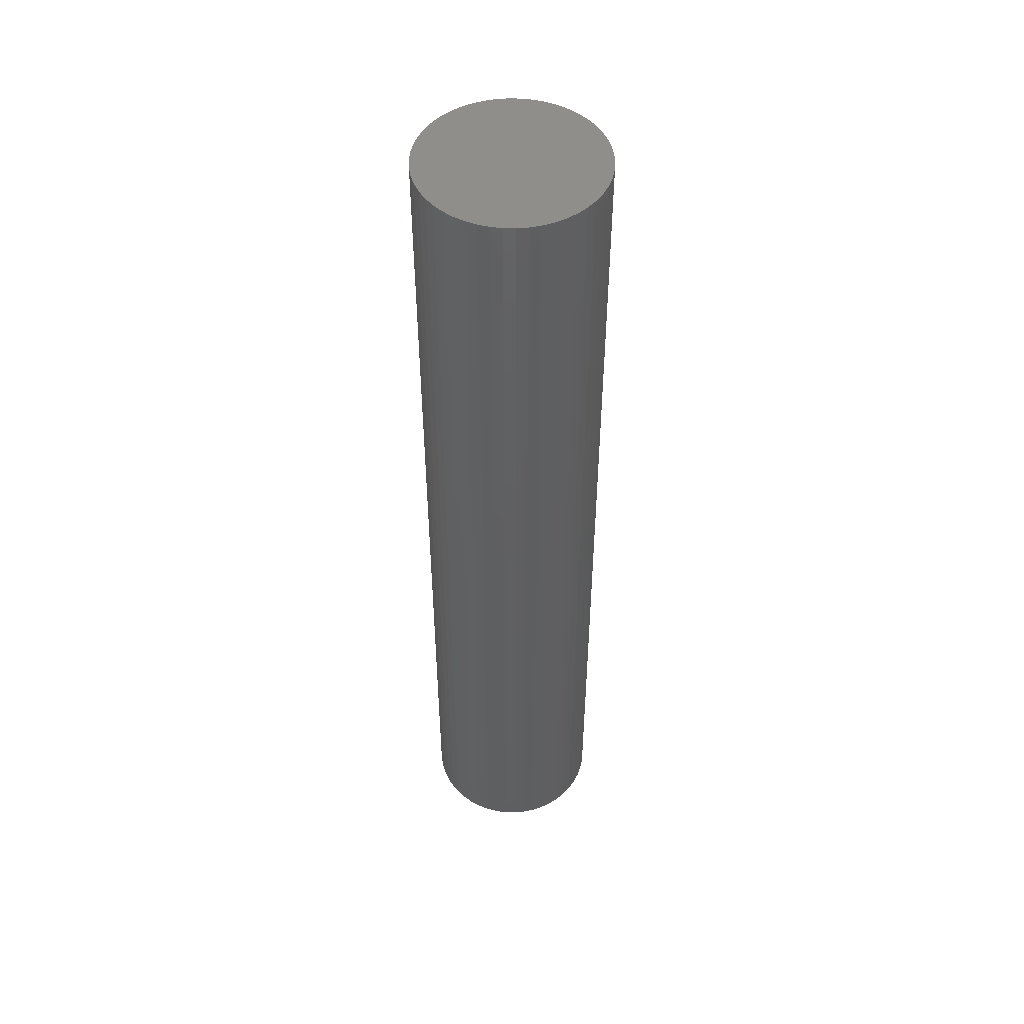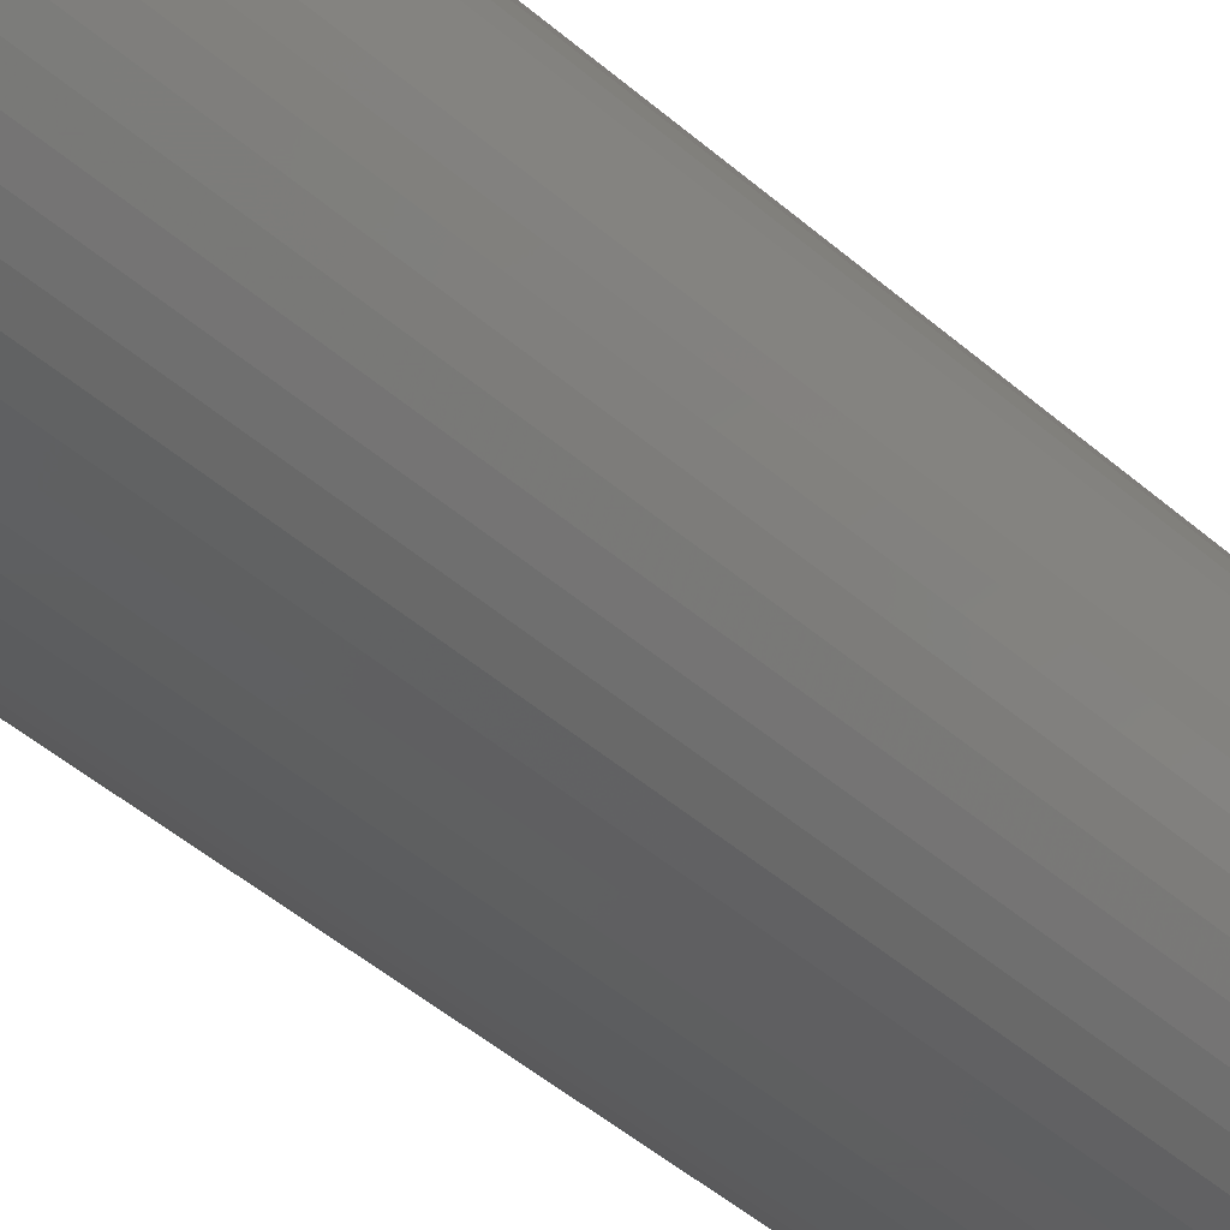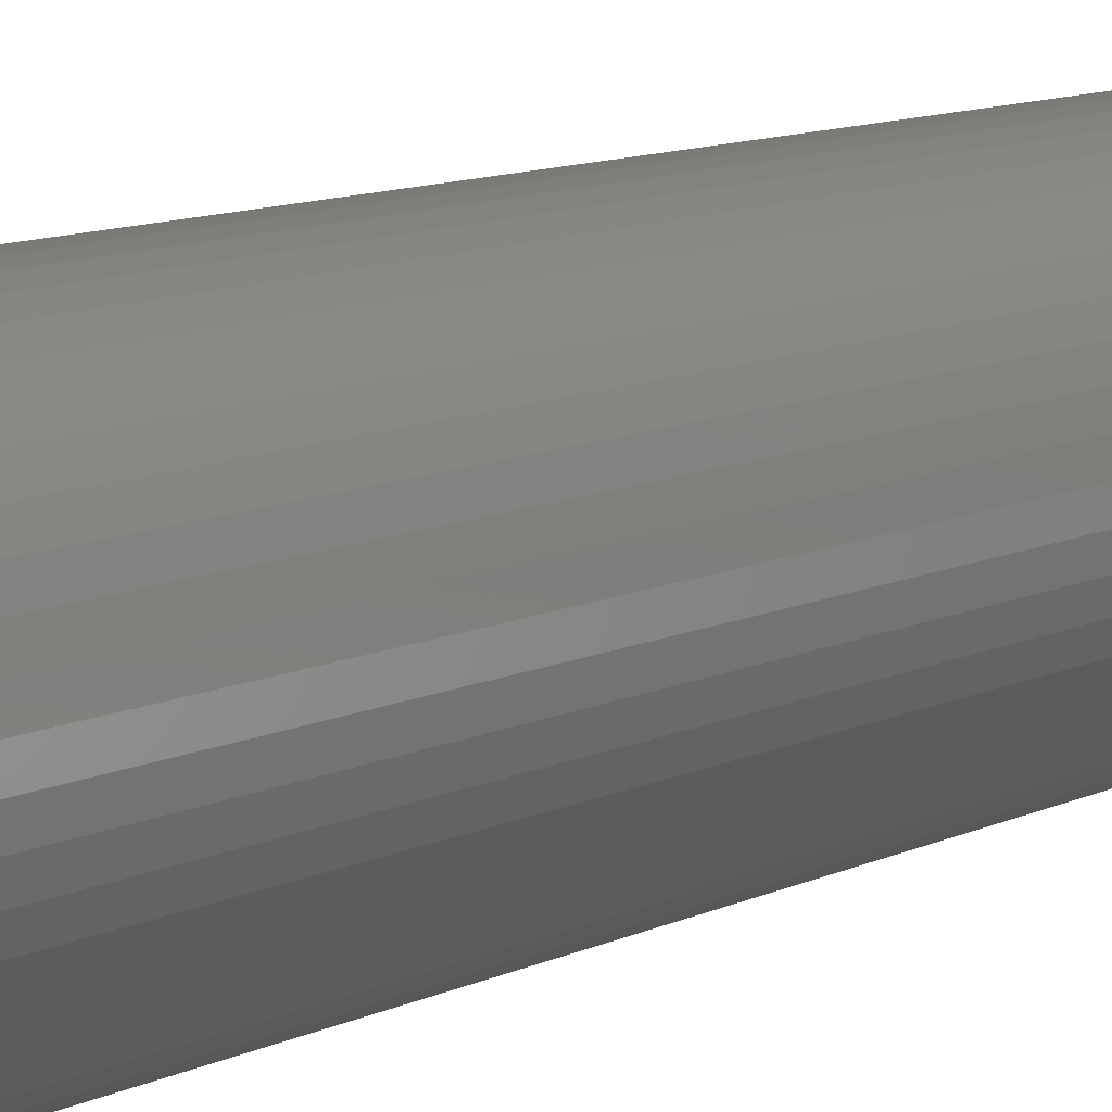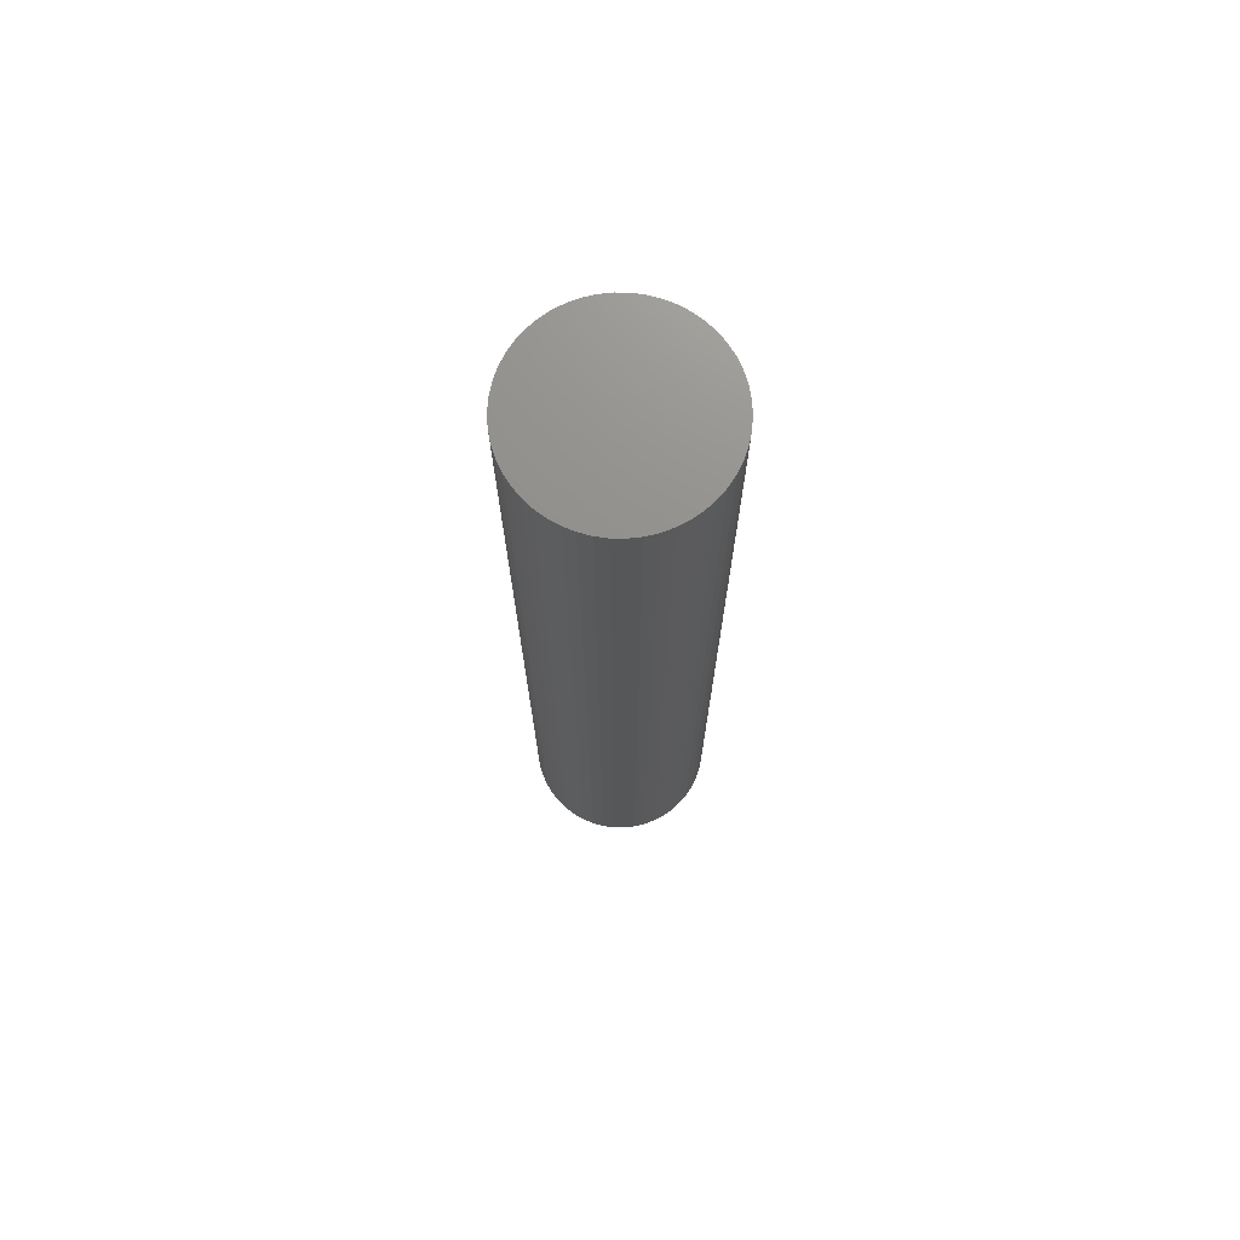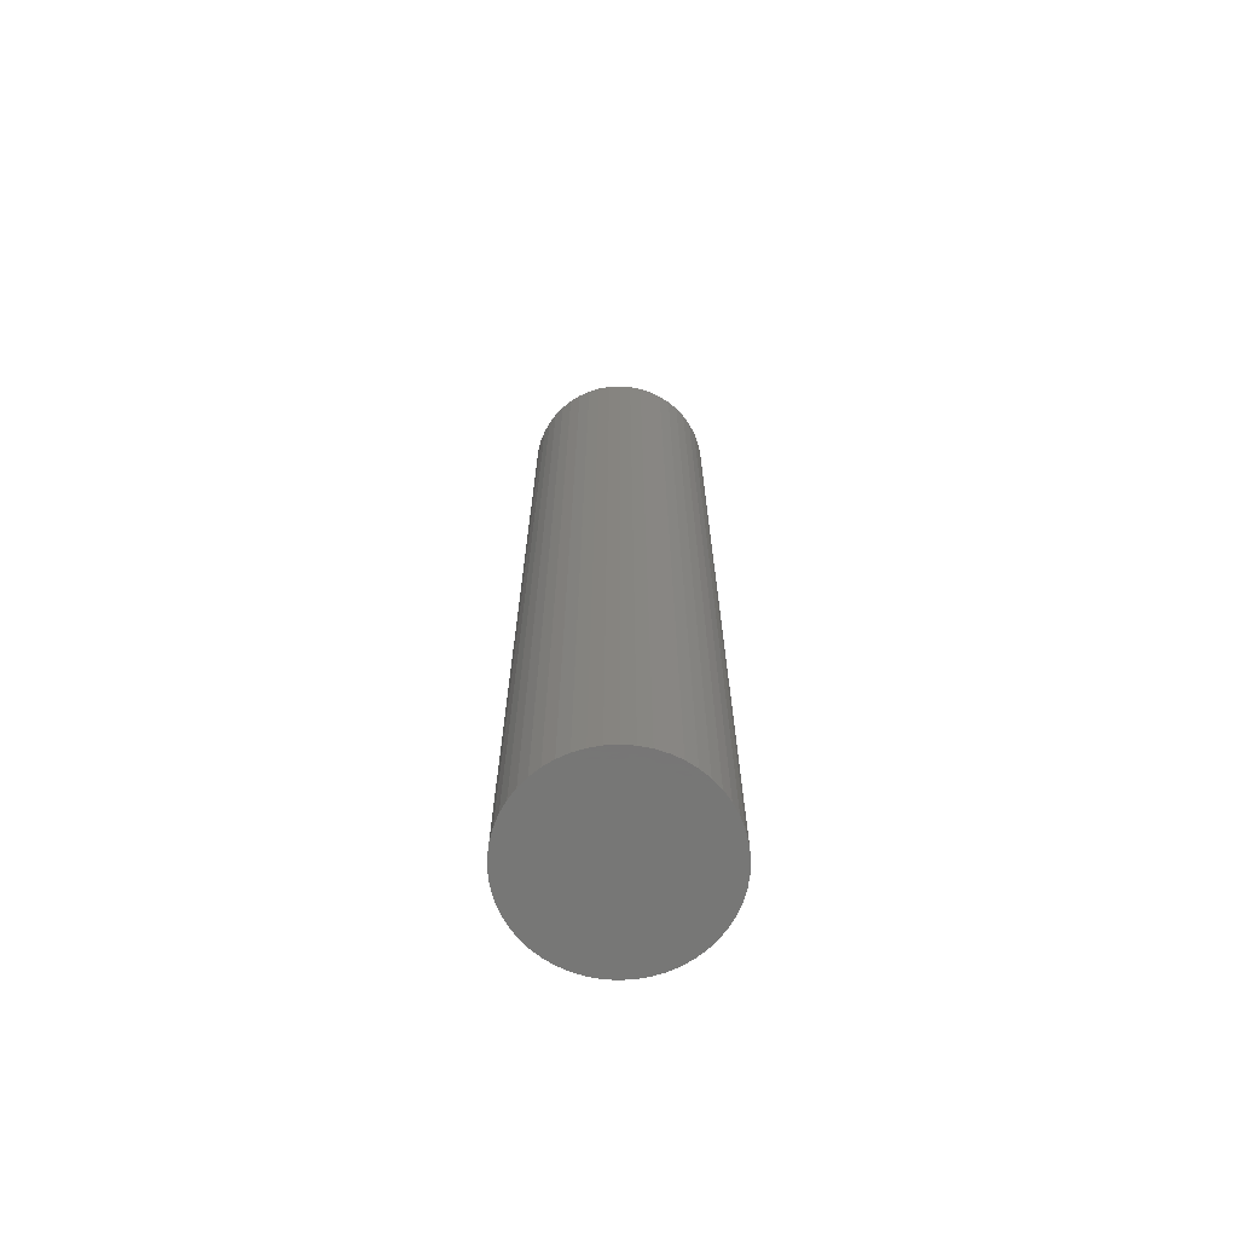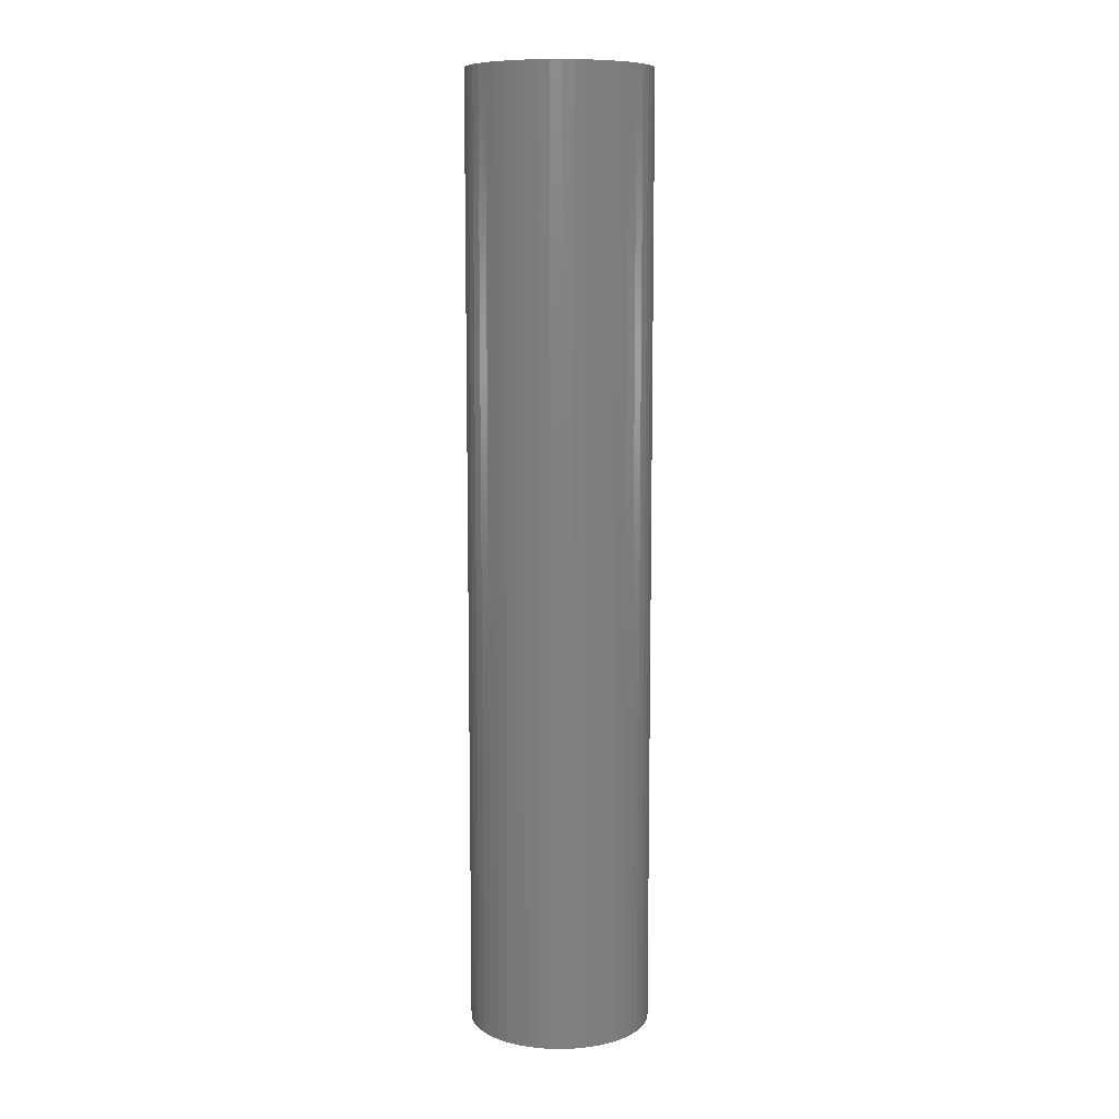
<metadata>
{"format":"stl","ext":"stl","renderer":"f3d","projection":"perspective","resolution":1024,"background":"white","views":[{"elev":49.4,"azim":-77.9,"up":"+Z"},{"elev":-36.5,"azim":-140.4,"up":"+Y"},{"elev":7.4,"azim":30.3,"up":"+Y"},{"elev":72.7,"azim":-114.4,"up":"+Z"},{"elev":-69.1,"azim":-68.9,"up":"+Z"},{"elev":9.3,"azim":-33.7,"up":"+Z"}]}
</metadata>
<code>
# stl→obj: 100 verts, 196 faces
v 3.35 0 17.5
v 3.324 0.4199 -17.5
v 3.324 0.4199 17.5
v 3.35 0 -17.5
v -3.35 0 -17.5
v -3.324 0.4199 17.5
v -3.324 0.4199 -17.5
v -3.35 0 17.5
v 0.2103 3.343 -17.5
v -0.2103 3.343 17.5
v 0.2103 3.343 17.5
v -0.2103 3.343 -17.5
v 3.324 -0.4199 17.5
v 3.245 0.8331 17.5
v 3.245 -0.8331 17.5
v 3.115 1.233 17.5
v 3.115 -1.233 17.5
v 2.936 1.614 17.5
v 2.936 -1.614 17.5
v 2.71 1.969 17.5
v 2.71 -1.969 17.5
v 2.442 2.293 17.5
v 2.442 -2.293 17.5
v 2.135 2.581 17.5
v 2.135 -2.581 17.5
v 1.795 2.829 17.5
v 1.795 -2.829 17.5
v 1.426 3.031 17.5
v 1.426 -3.031 17.5
v 1.035 3.186 17.5
v 1.035 -3.186 17.5
v 0.6277 3.291 17.5
v 0.6277 -3.291 17.5
v 0.2103 -3.343 17.5
v -0.2103 -3.343 17.5
v -0.6277 3.291 17.5
v -0.6277 -3.291 17.5
v -1.035 3.186 17.5
v -1.035 -3.186 17.5
v -1.426 3.031 17.5
v -1.426 -3.031 17.5
v -1.795 2.829 17.5
v -1.795 -2.829 17.5
v -2.135 2.581 17.5
v -2.135 -2.581 17.5
v -2.442 2.293 17.5
v -2.442 -2.293 17.5
v -2.71 1.969 17.5
v -2.71 -1.969 17.5
v -2.936 1.614 17.5
v -2.936 -1.614 17.5
v -3.115 1.233 17.5
v -3.115 -1.233 17.5
v -3.245 0.8331 17.5
v -3.245 -0.8331 17.5
v -3.324 -0.4199 17.5
v 2.71 -1.969 -17.5
v 2.442 -2.293 -17.5
v 3.324 -0.4199 -17.5
v 3.245 -0.8331 -17.5
v 3.245 0.8331 -17.5
v 3.115 -1.233 -17.5
v 3.115 1.233 -17.5
v 2.936 -1.614 -17.5
v 2.936 1.614 -17.5
v 2.71 1.969 -17.5
v 2.442 2.293 -17.5
v 2.135 -2.581 -17.5
v 2.135 2.581 -17.5
v 1.795 -2.829 -17.5
v 1.795 2.829 -17.5
v 1.426 -3.031 -17.5
v 1.426 3.031 -17.5
v 1.035 -3.186 -17.5
v 1.035 3.186 -17.5
v 0.6277 -3.291 -17.5
v 0.6277 3.291 -17.5
v 0.2103 -3.343 -17.5
v -0.2103 -3.343 -17.5
v -0.6277 -3.291 -17.5
v -0.6277 3.291 -17.5
v -1.035 -3.186 -17.5
v -1.035 3.186 -17.5
v -1.426 -3.031 -17.5
v -1.426 3.031 -17.5
v -1.795 -2.829 -17.5
v -1.795 2.829 -17.5
v -2.135 -2.581 -17.5
v -2.135 2.581 -17.5
v -2.442 -2.293 -17.5
v -2.442 2.293 -17.5
v -2.71 -1.969 -17.5
v -2.71 1.969 -17.5
v -2.936 -1.614 -17.5
v -2.936 1.614 -17.5
v -3.115 -1.233 -17.5
v -3.115 1.233 -17.5
v -3.245 -0.8331 -17.5
v -3.245 0.8331 -17.5
v -3.324 -0.4199 -17.5
f 1 2 3
f 2 1 4
f 5 6 7
f 6 5 8
f 9 10 11
f 10 9 12
f 3 13 1
f 14 13 3
f 14 15 13
f 16 15 14
f 16 17 15
f 18 17 16
f 18 19 17
f 20 19 18
f 20 21 19
f 22 21 20
f 22 23 21
f 24 23 22
f 24 25 23
f 26 25 24
f 26 27 25
f 28 27 26
f 28 29 27
f 30 29 28
f 30 31 29
f 32 31 30
f 32 33 31
f 11 33 32
f 11 34 33
f 10 34 11
f 10 35 34
f 36 35 10
f 36 37 35
f 38 37 36
f 38 39 37
f 40 39 38
f 40 41 39
f 42 41 40
f 42 43 41
f 44 43 42
f 44 45 43
f 46 45 44
f 46 47 45
f 48 47 46
f 48 49 47
f 50 49 48
f 50 51 49
f 52 51 50
f 52 53 51
f 54 53 52
f 54 55 53
f 6 55 54
f 6 56 55
f 56 6 8
f 23 57 21
f 57 23 58
f 59 2 4
f 60 2 59
f 60 61 2
f 62 61 60
f 62 63 61
f 64 63 62
f 64 65 63
f 57 65 64
f 57 66 65
f 58 66 57
f 58 67 66
f 68 67 58
f 68 69 67
f 70 69 68
f 70 71 69
f 72 71 70
f 72 73 71
f 74 73 72
f 74 75 73
f 76 75 74
f 76 77 75
f 78 77 76
f 78 9 77
f 79 9 78
f 79 12 9
f 80 12 79
f 80 81 12
f 82 81 80
f 82 83 81
f 84 83 82
f 84 85 83
f 86 85 84
f 86 87 85
f 88 87 86
f 88 89 87
f 90 89 88
f 90 91 89
f 92 91 90
f 92 93 91
f 94 93 92
f 94 95 93
f 96 95 94
f 96 97 95
f 98 97 96
f 98 99 97
f 100 99 98
f 100 7 99
f 7 100 5
f 89 46 44
f 46 89 91
f 83 40 38
f 40 83 85
f 16 65 18
f 65 16 63
f 73 30 28
f 30 73 75
f 69 26 24
f 26 69 71
f 97 50 95
f 50 97 52
f 81 38 36
f 38 81 83
f 78 33 34
f 33 78 76
f 15 59 13
f 59 15 60
f 14 63 16
f 63 14 61
f 3 61 14
f 61 3 2
f 67 24 22
f 24 67 69
f 18 66 20
f 66 18 65
f 75 32 30
f 32 75 77
f 93 46 91
f 46 93 48
f 99 52 97
f 52 99 54
f 85 42 40
f 42 85 87
f 12 36 10
f 36 12 81
f 13 4 1
f 4 13 59
f 94 53 96
f 53 94 51
f 100 8 5
f 8 100 56
f 79 34 35
f 34 79 78
f 72 27 29
f 27 72 70
f 20 67 22
f 67 20 66
f 77 11 32
f 11 77 9
f 71 28 26
f 28 71 73
f 95 48 93
f 48 95 50
f 7 54 99
f 54 7 6
f 87 44 42
f 44 87 89
f 19 62 17
f 62 19 64
f 84 39 41
f 39 84 82
f 90 49 92
f 49 90 47
f 96 55 98
f 55 96 53
f 68 23 25
f 23 68 58
f 74 29 31
f 29 74 72
f 76 31 33
f 31 76 74
f 21 64 19
f 64 21 57
f 17 60 15
f 60 17 62
f 80 35 37
f 35 80 79
f 88 43 45
f 43 88 86
f 90 45 47
f 45 90 88
f 98 56 100
f 56 98 55
f 70 25 27
f 25 70 68
f 86 41 43
f 41 86 84
f 82 37 39
f 37 82 80
f 92 51 94
f 51 92 49

</code>
